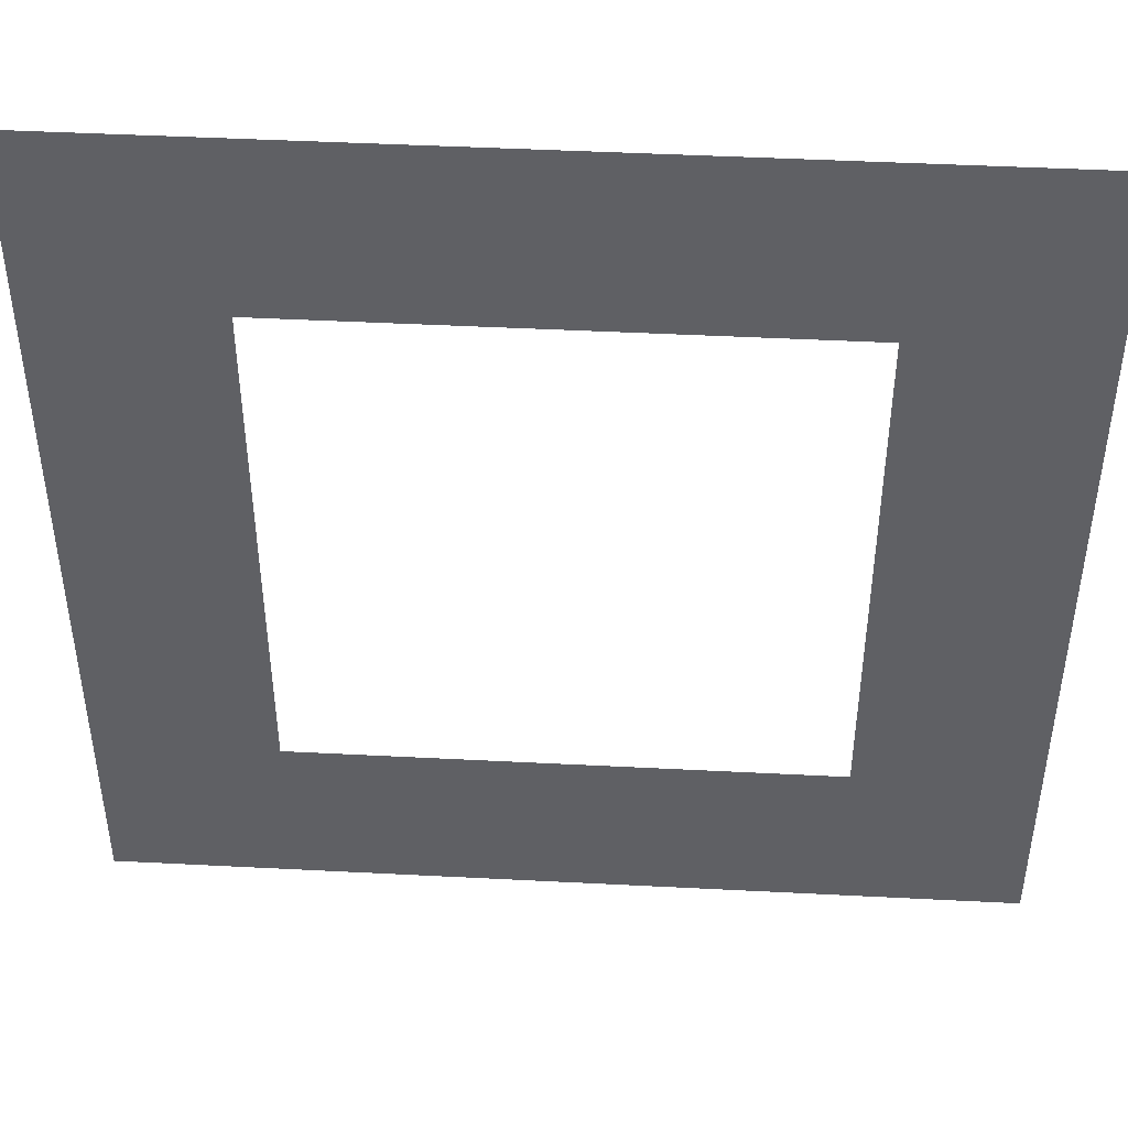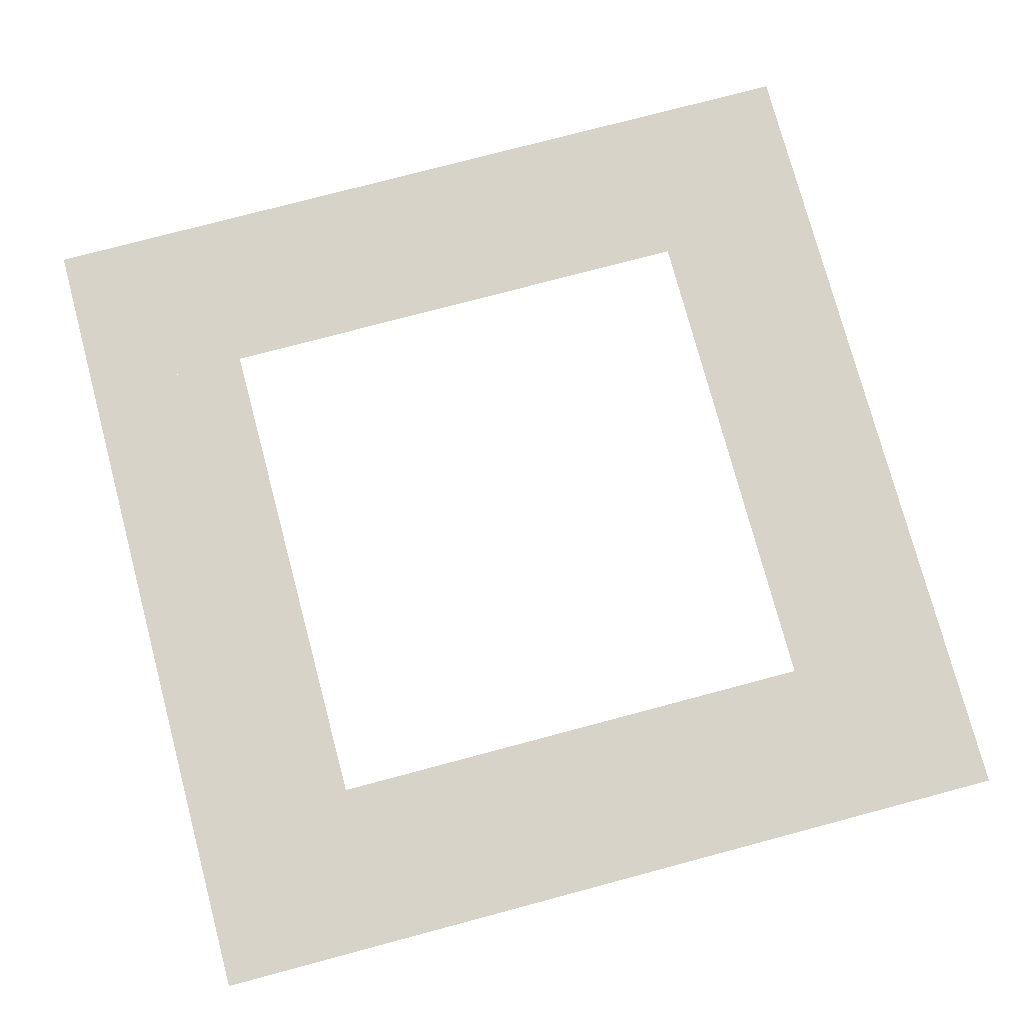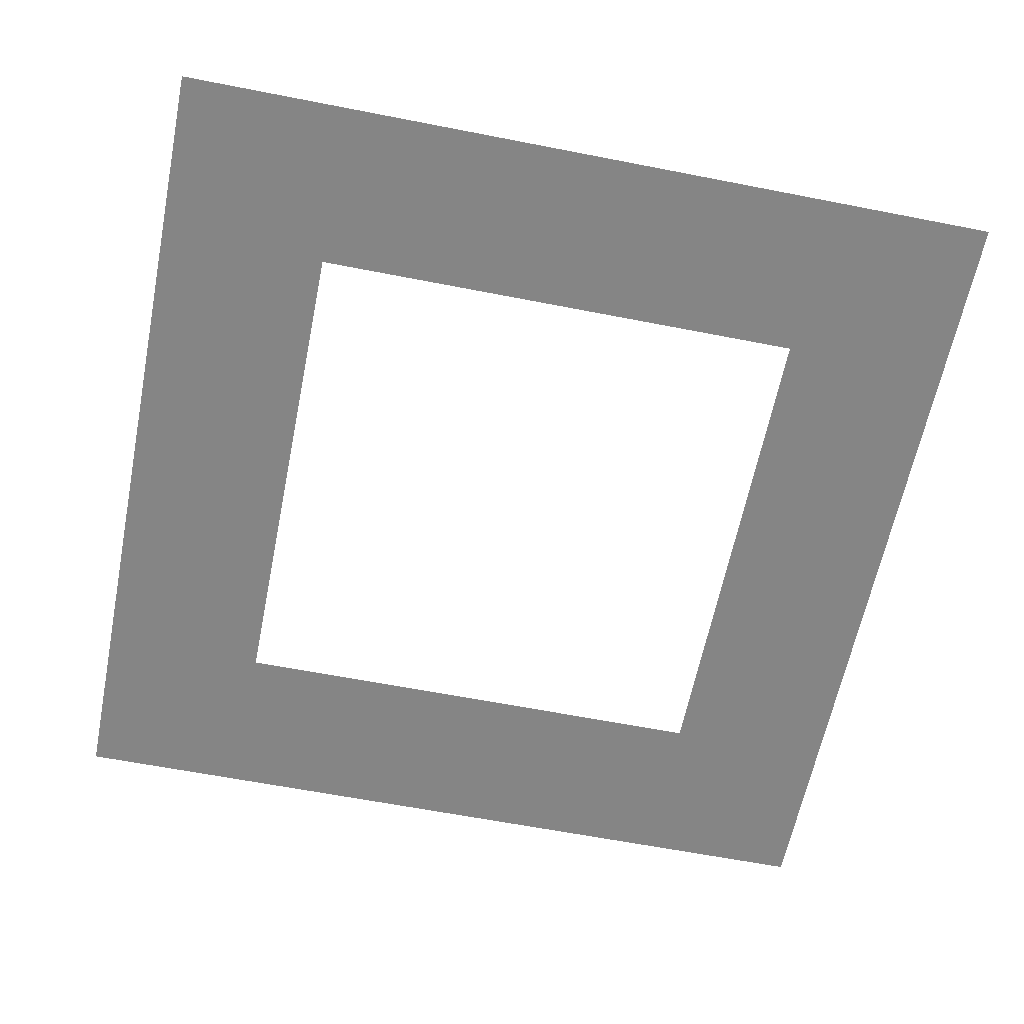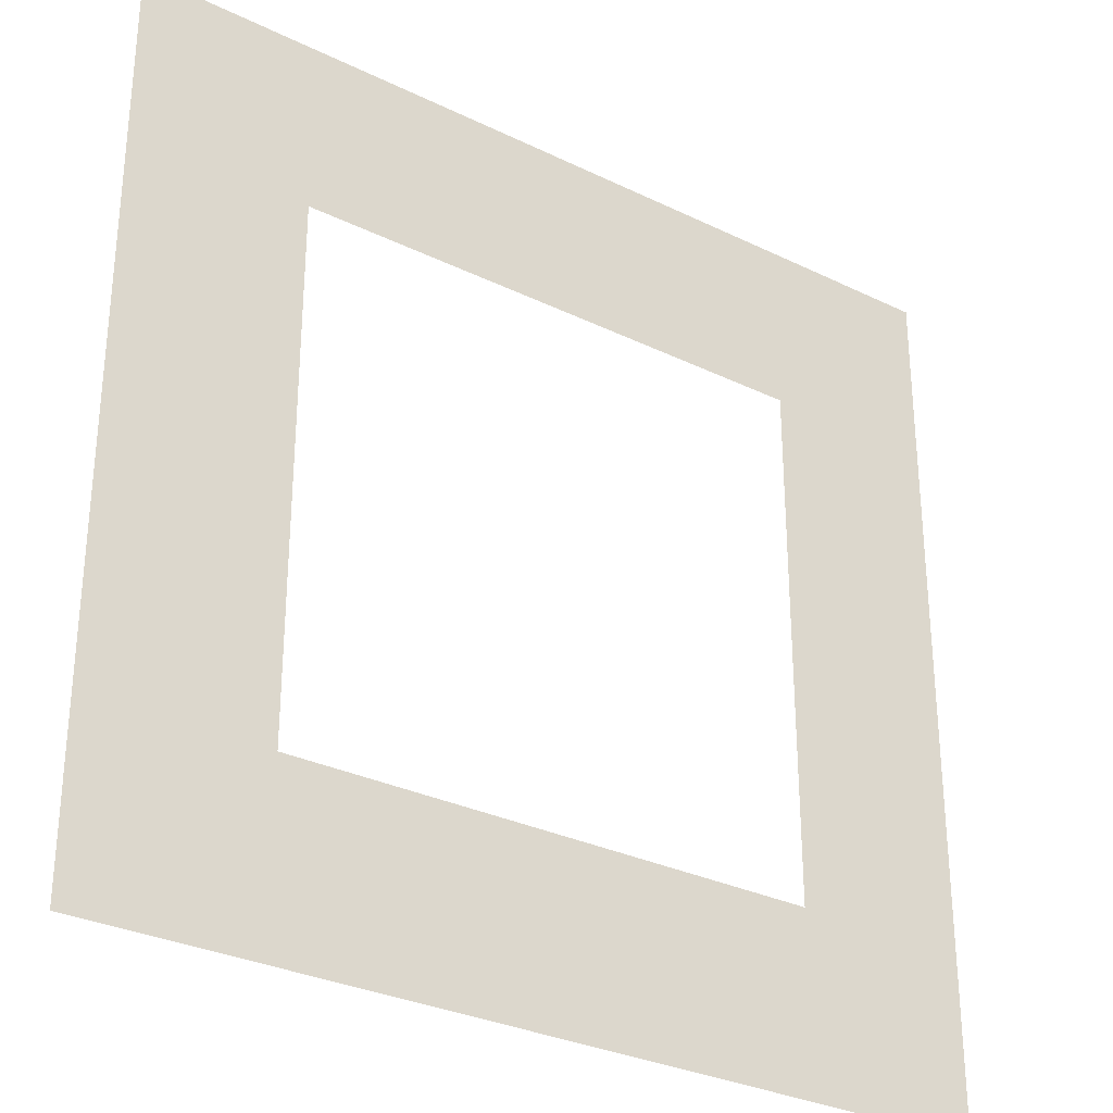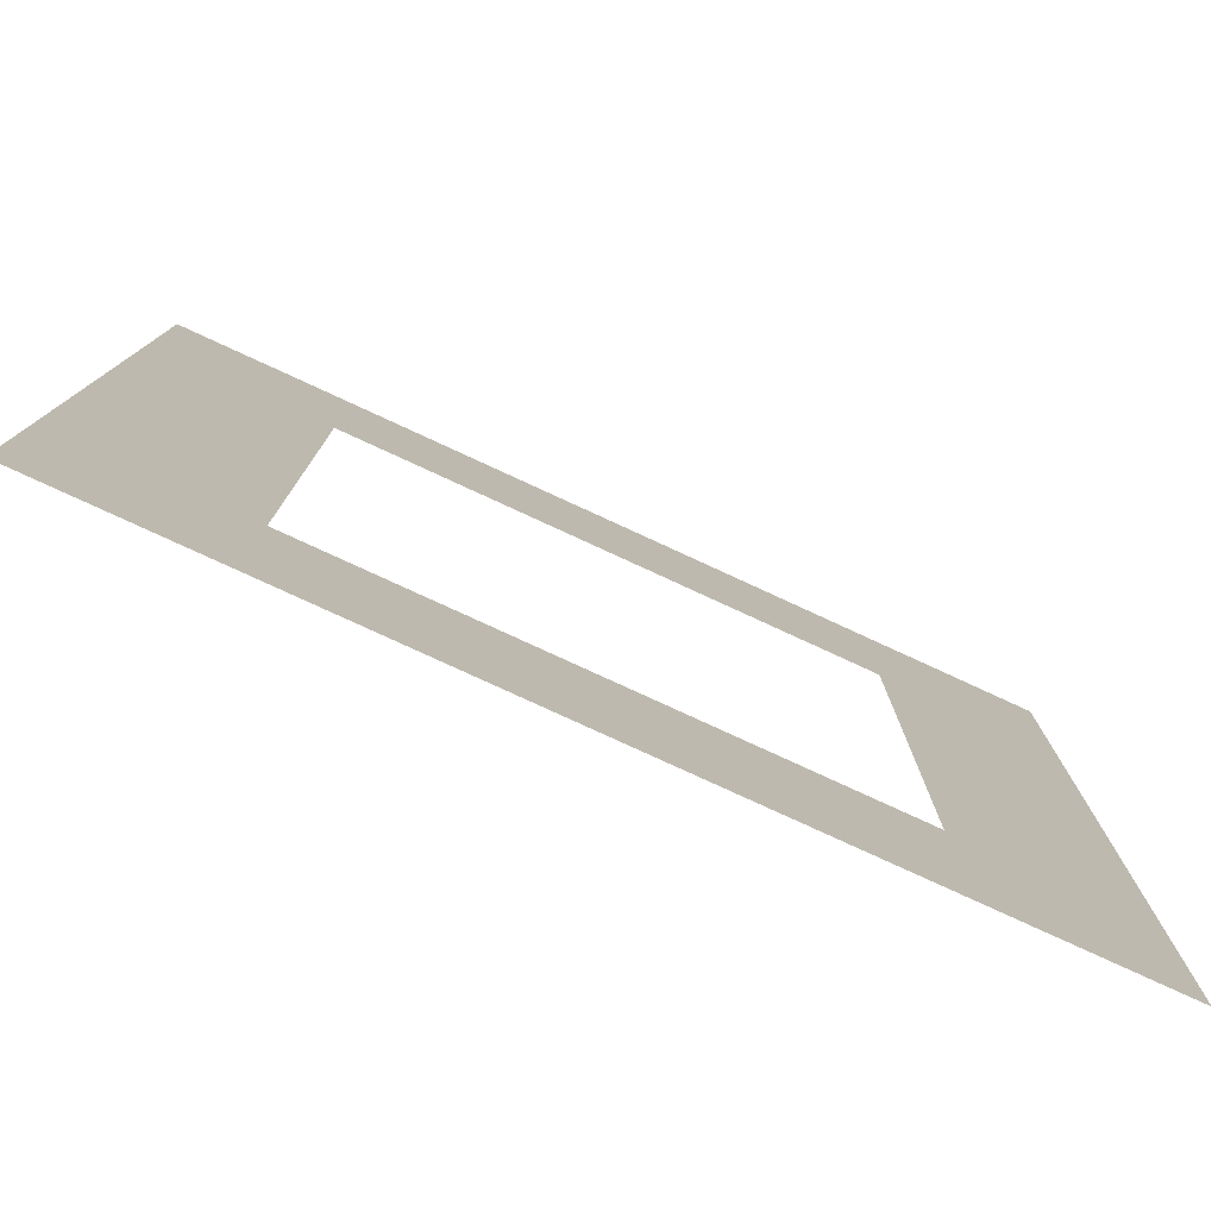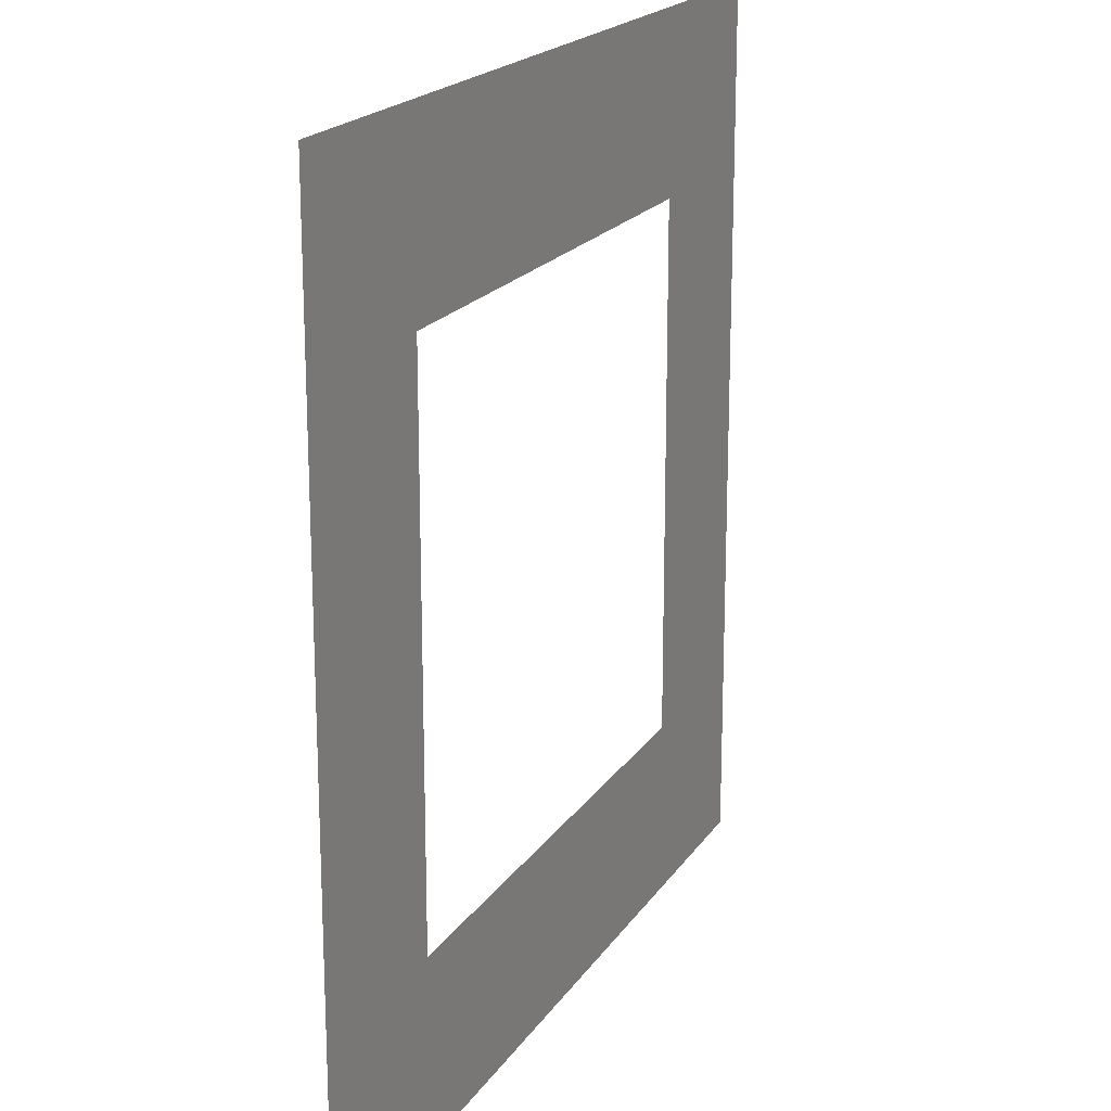
<metadata>
{"format":"obj","ext":"obj","renderer":"f3d","projection":"perspective","resolution":1024,"background":"white","views":[{"elev":45.5,"azim":-176.6,"up":"+Z"},{"elev":76.1,"azim":-14.9,"up":"+Y"},{"elev":-61.7,"azim":-101.3,"up":"+Y"},{"elev":-30.4,"azim":144.8,"up":"+Z"},{"elev":-79.1,"azim":-24.7,"up":"+Z"},{"elev":19.2,"azim":113.4,"up":"+Z"}]}
</metadata>
<code>
o Plane.000_Plane.003
v 2 0 4
v 2 0 8
v 18 0 4
v 18 0 8
v 18 0 -12
v 14 0 -12
v 18 0 4
v 14 0 4
v 14 0 -8
v 14 0 -12
v -2 0 -8
v -2 0 -12
v -2 0 8
v 2 0 8
v -2 0 -8
v 2 0 -8
f 1 2 4 3
f 5 6 8 7
f 9 10 12 11
f 13 14 16 15

</code>
